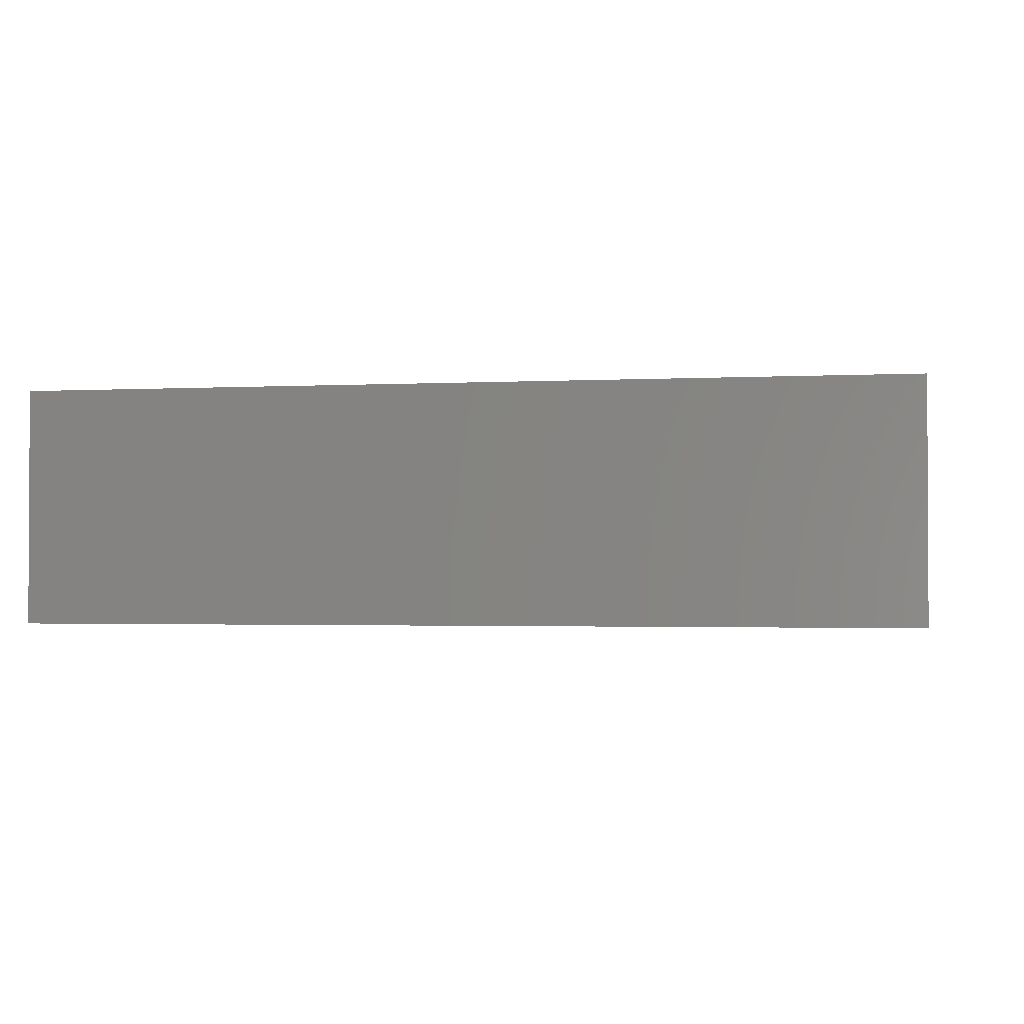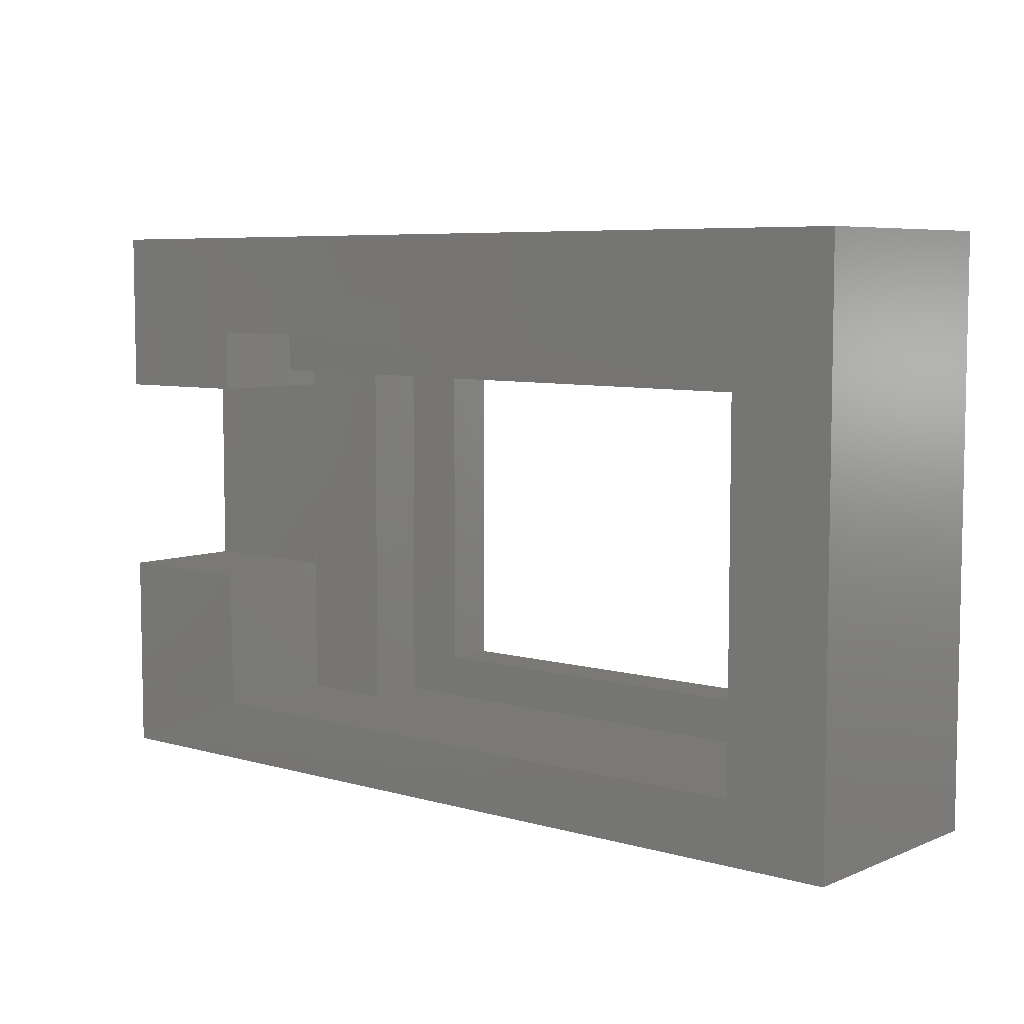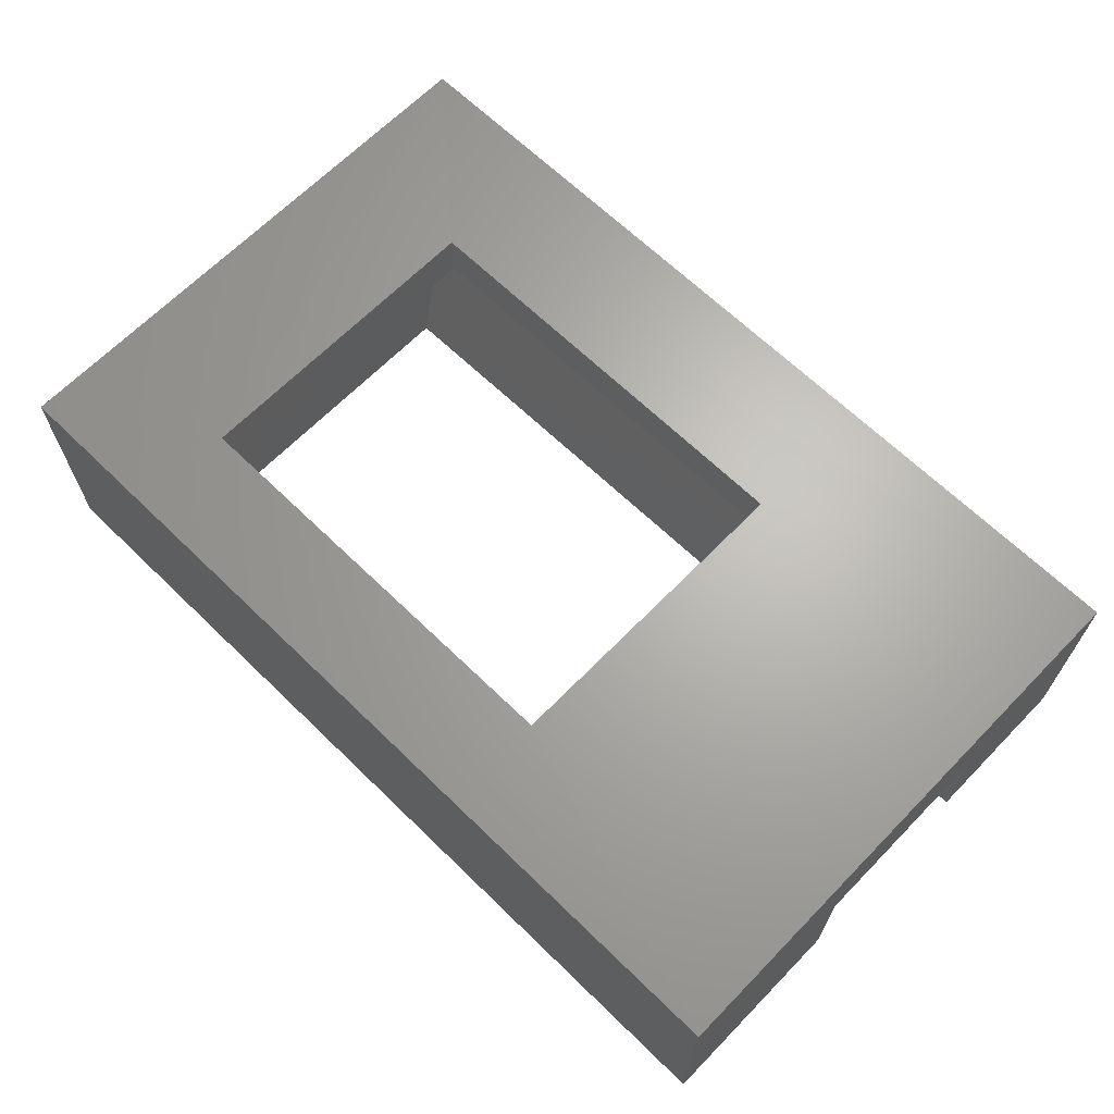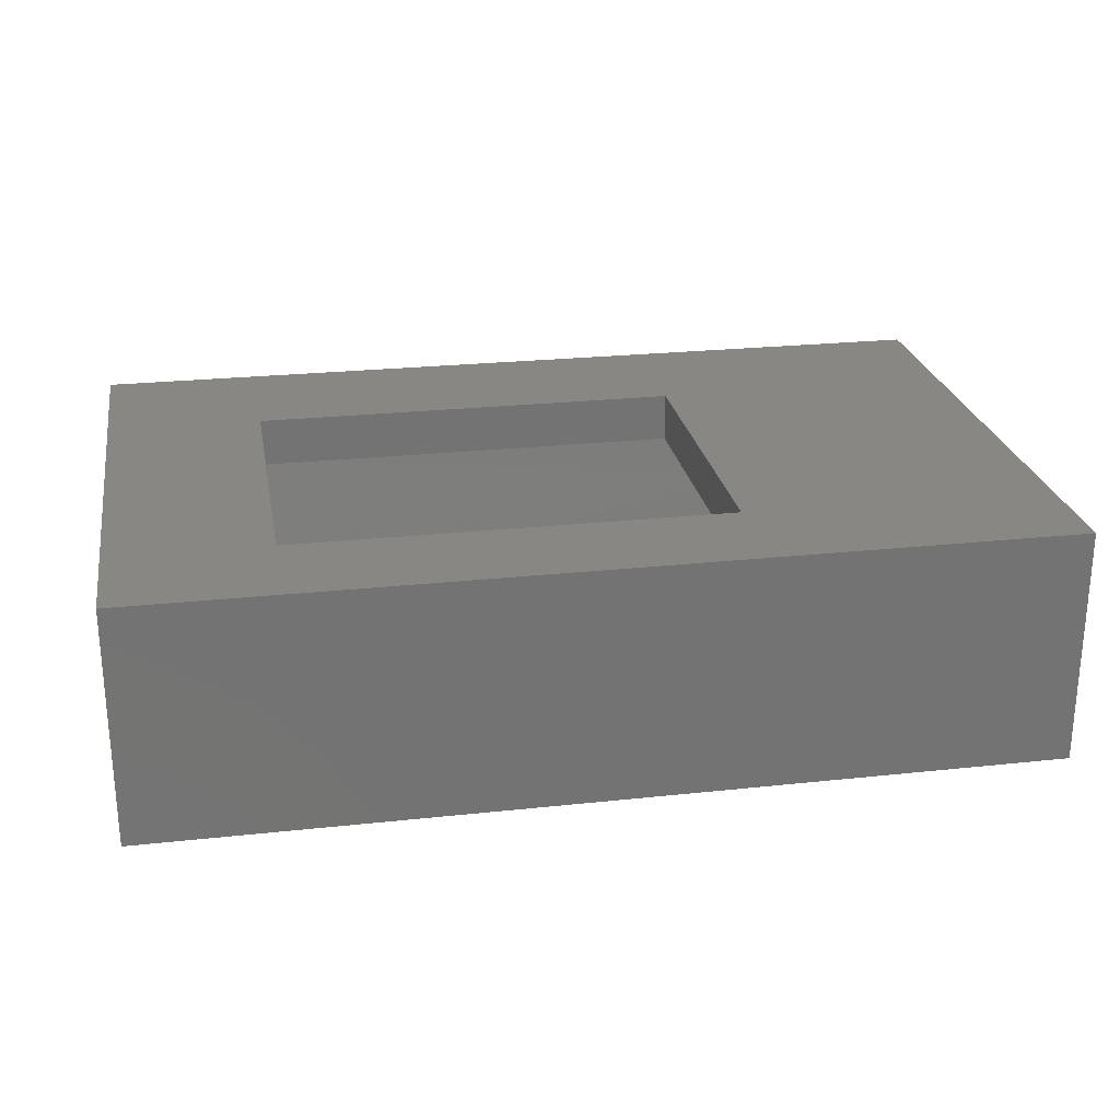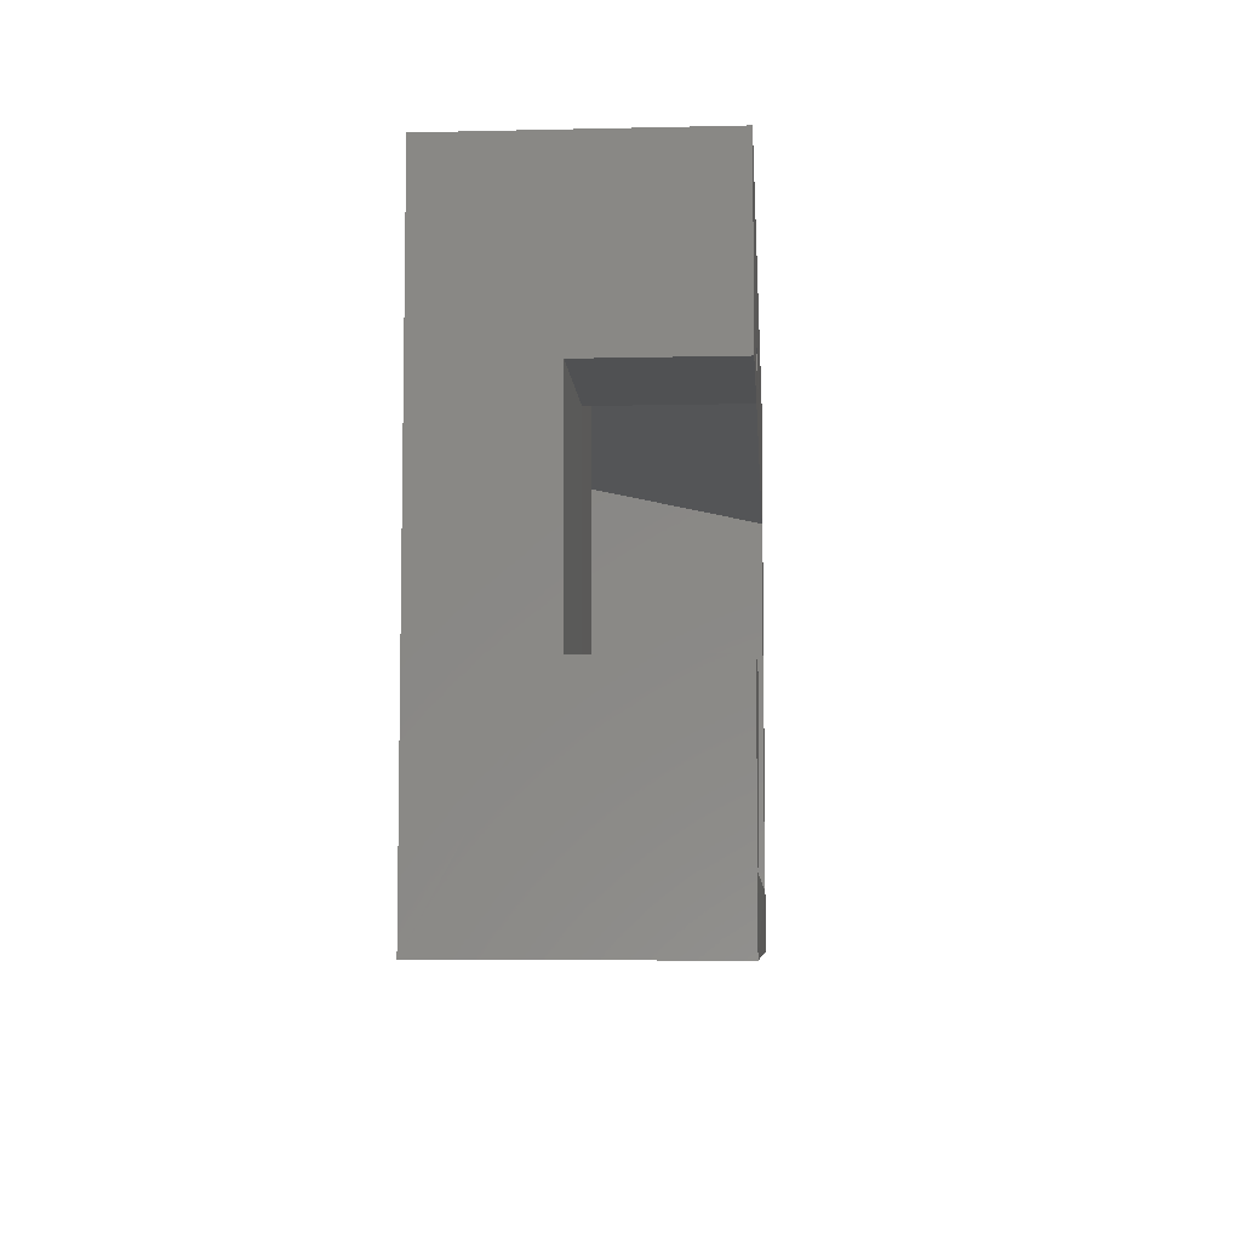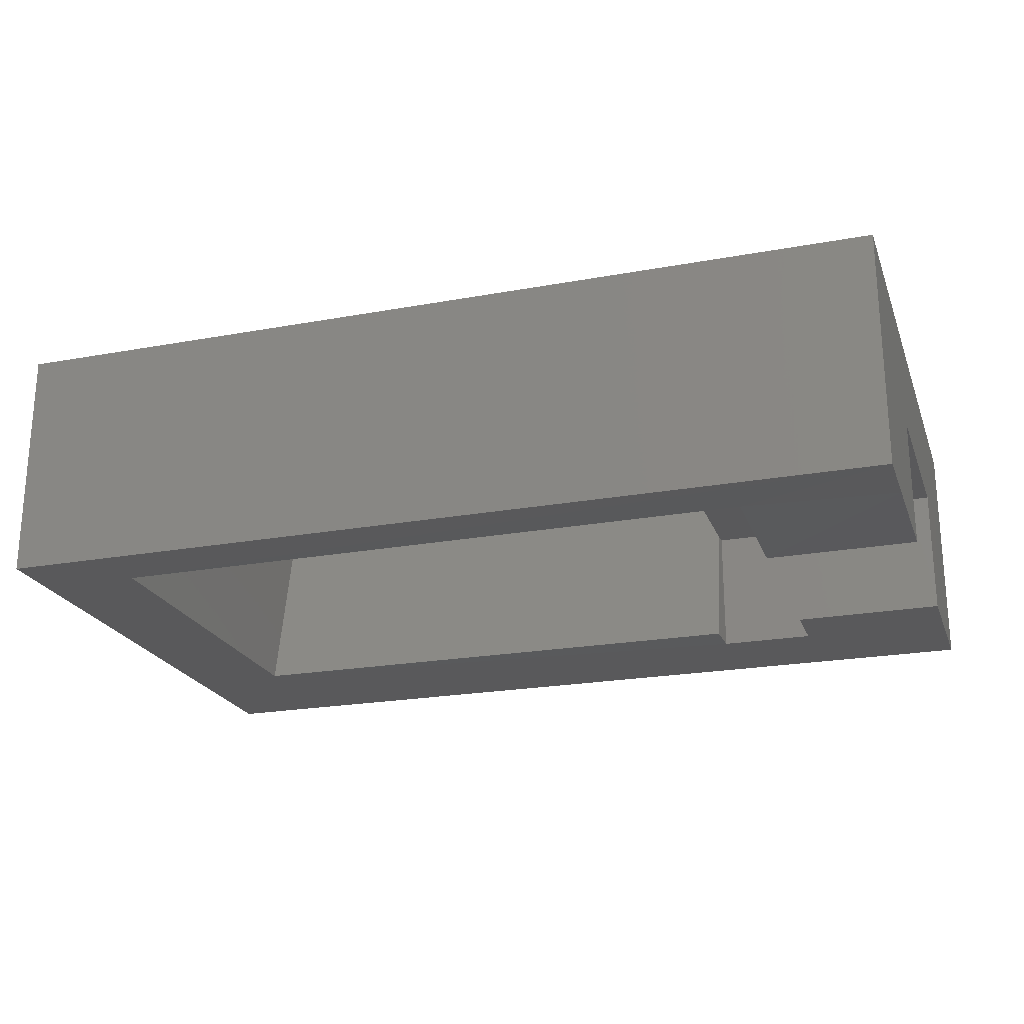
<metadata>
{"format":"stl","ext":"stl","renderer":"f3d","projection":"perspective","resolution":1024,"background":"white","views":[{"elev":-1.6,"azim":-169.1,"up":"+Z"},{"elev":6.5,"azim":-140.0,"up":"+Y"},{"elev":65.8,"azim":44.3,"up":"+Z"},{"elev":24.7,"azim":-10.1,"up":"+Z"},{"elev":-7.3,"azim":93.7,"up":"+Y"},{"elev":-22.3,"azim":17.6,"up":"+Z"}]}
</metadata>
<code>
# stl→obj: 40 verts, 80 faces
v -5.426 4.954 8.964
v -5.426 10.72 6.541
v -5.426 4.953 6.541
v -5.426 10.72 8.972
v 1.241 5.574 8.466
v 1.235 9.572 7.848
v 1.241 5.574 7.848
v 1.23 9.694 8.465
v -3.825 9.296 8.465
v -3.825 6.011 8.967
v -3.825 6.011 8.466
v -3.825 9.297 8.967
v 0.6104 9.297 8.967
v 0.6106 9.296 8.465
v -4.396 5.574 6.542
v -4.396 9.694 8.466
v -4.396 5.574 8.466
v -4.396 9.275 6.541
v 2.215 9.693 7.846
v 2.216 9.08 6.531
v 2.215 9.08 7.846
v 2.215 9.693 6.531
v 3.761 9.08 6.532
v 3.76 9.08 7.847
v 0.6104 6.011 8.967
v 0.6106 6.011 8.466
v 2.217 5.575 6.545
v 2.215 5.574 7.847
v 2.215 7.018 7.846
v 2.217 7.018 6.531
v 3.762 7.018 6.532
v 3.76 7.018 7.847
v 1.23 9.314 6.54
v 3.76 4.953 8.965
v 3.763 4.953 6.534
v 1.241 9.694 6.533
v 1.241 9.694 7.848
v 3.76 10.72 8.965
v 3.76 10.72 6.532
v 3.762 5.664 6.534
f 1 2 3
f 2 1 4
f 5 6 7
f 6 5 8
f 9 10 11
f 10 9 12
f 13 9 14
f 9 13 12
f 15 16 17
f 16 15 18
f 19 20 21
f 20 19 22
f 23 21 20
f 21 23 24
f 25 14 26
f 14 25 13
f 17 27 15
f 27 17 7
f 27 7 28
f 7 17 5
f 29 27 28
f 27 29 30
f 29 31 30
f 31 29 32
f 10 26 11
f 26 10 25
f 6 16 18
f 16 6 8
f 6 18 33
f 8 14 16
f 16 9 17
f 9 16 14
f 8 26 14
f 17 11 5
f 11 17 9
f 5 11 26
f 5 26 8
f 34 3 35
f 3 34 1
f 36 6 33
f 6 36 37
f 19 36 22
f 36 19 37
f 37 7 6
f 7 37 28
f 28 37 19
f 28 19 21
f 28 21 29
f 29 21 24
f 29 24 32
f 2 38 39
f 38 2 4
f 1 10 4
f 10 1 34
f 4 10 12
f 10 34 25
f 12 38 4
f 38 12 13
f 38 13 25
f 38 25 34
f 31 32 40
f 40 34 35
f 34 40 32
f 34 32 38
f 38 32 24
f 38 24 23
f 38 23 39
f 40 30 31
f 2 18 15
f 18 2 39
f 18 39 36
f 18 36 33
f 36 39 22
f 22 39 20
f 20 39 23
f 40 27 30
f 3 15 35
f 15 3 2
f 35 15 27
f 35 27 40

</code>
